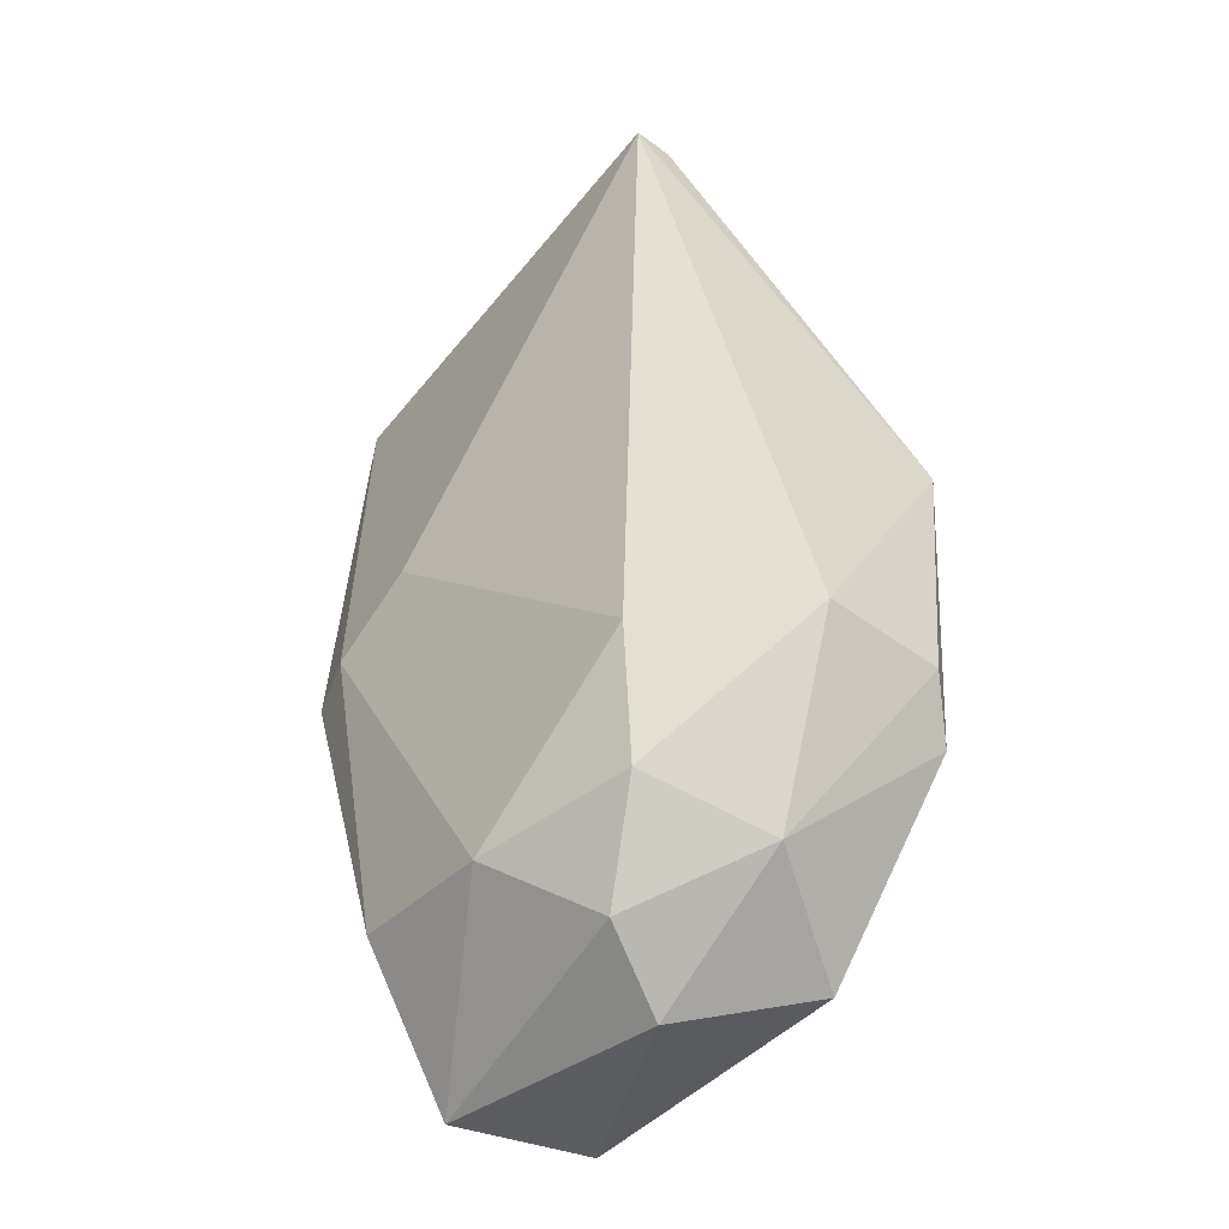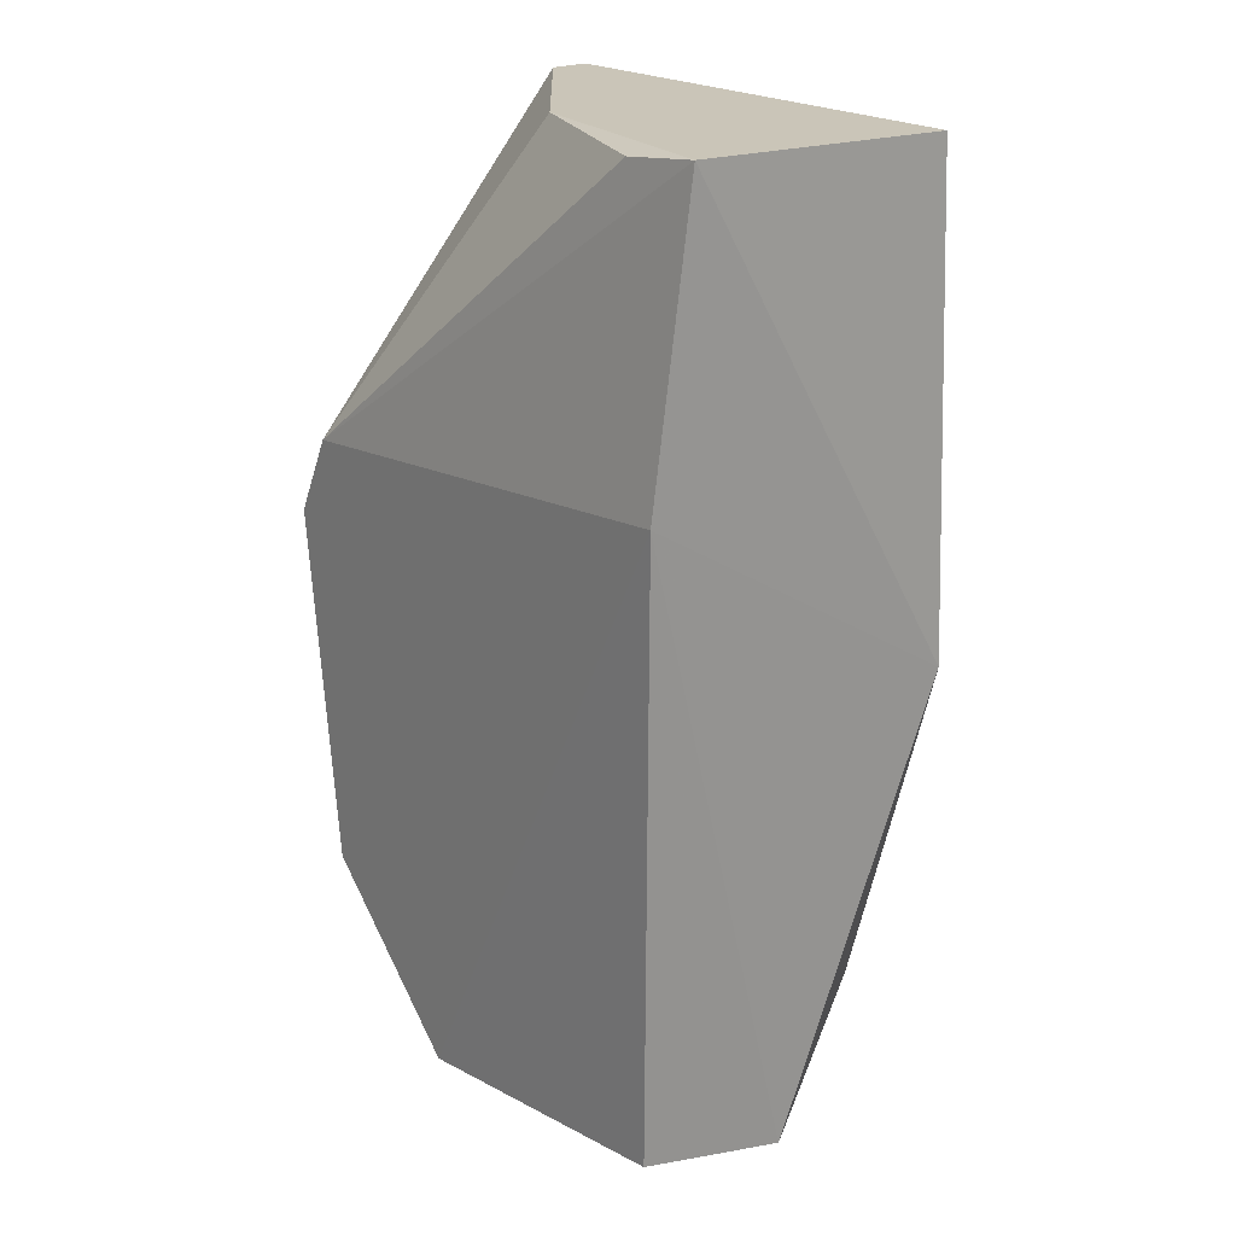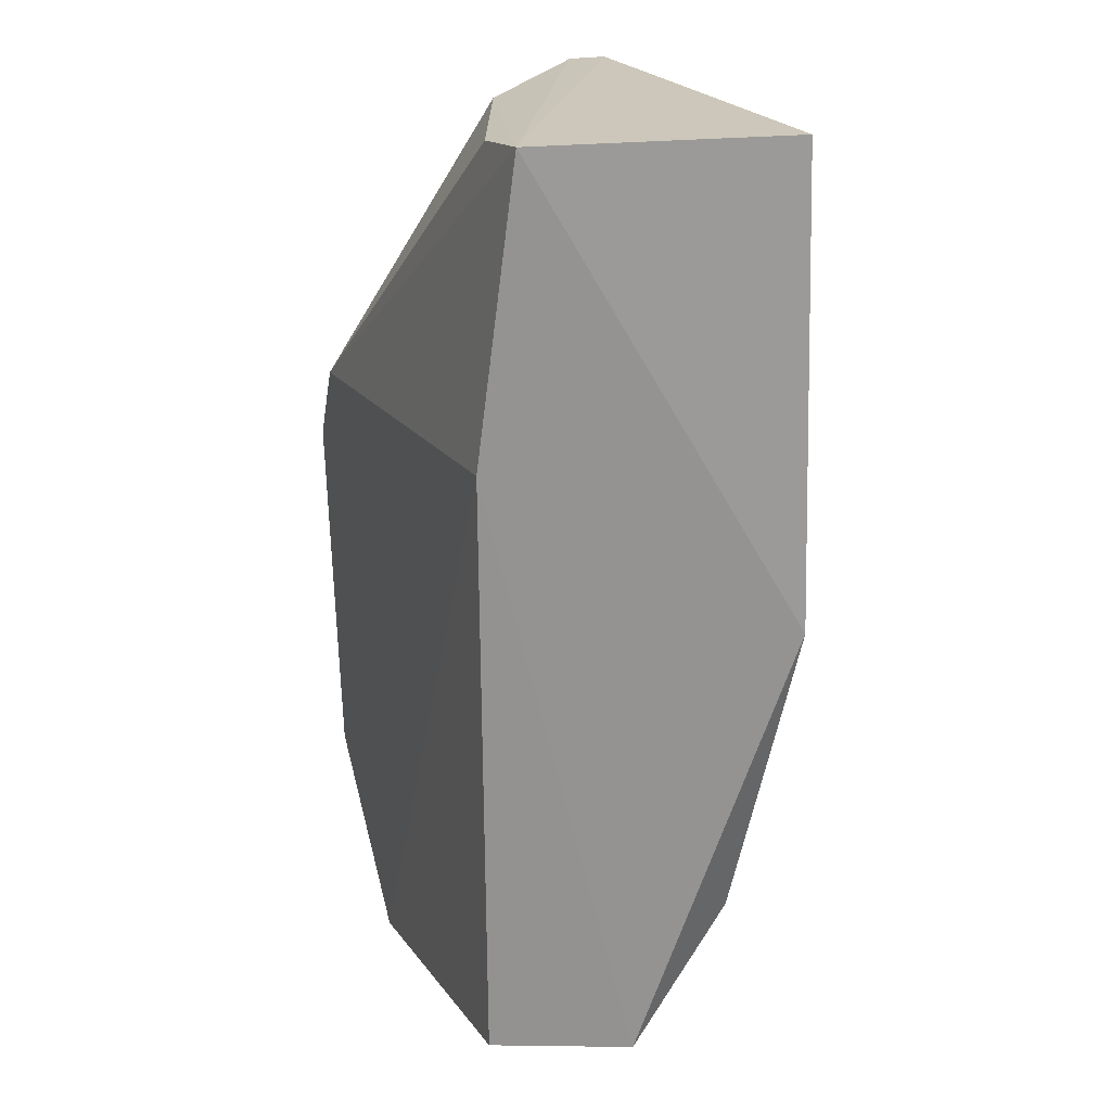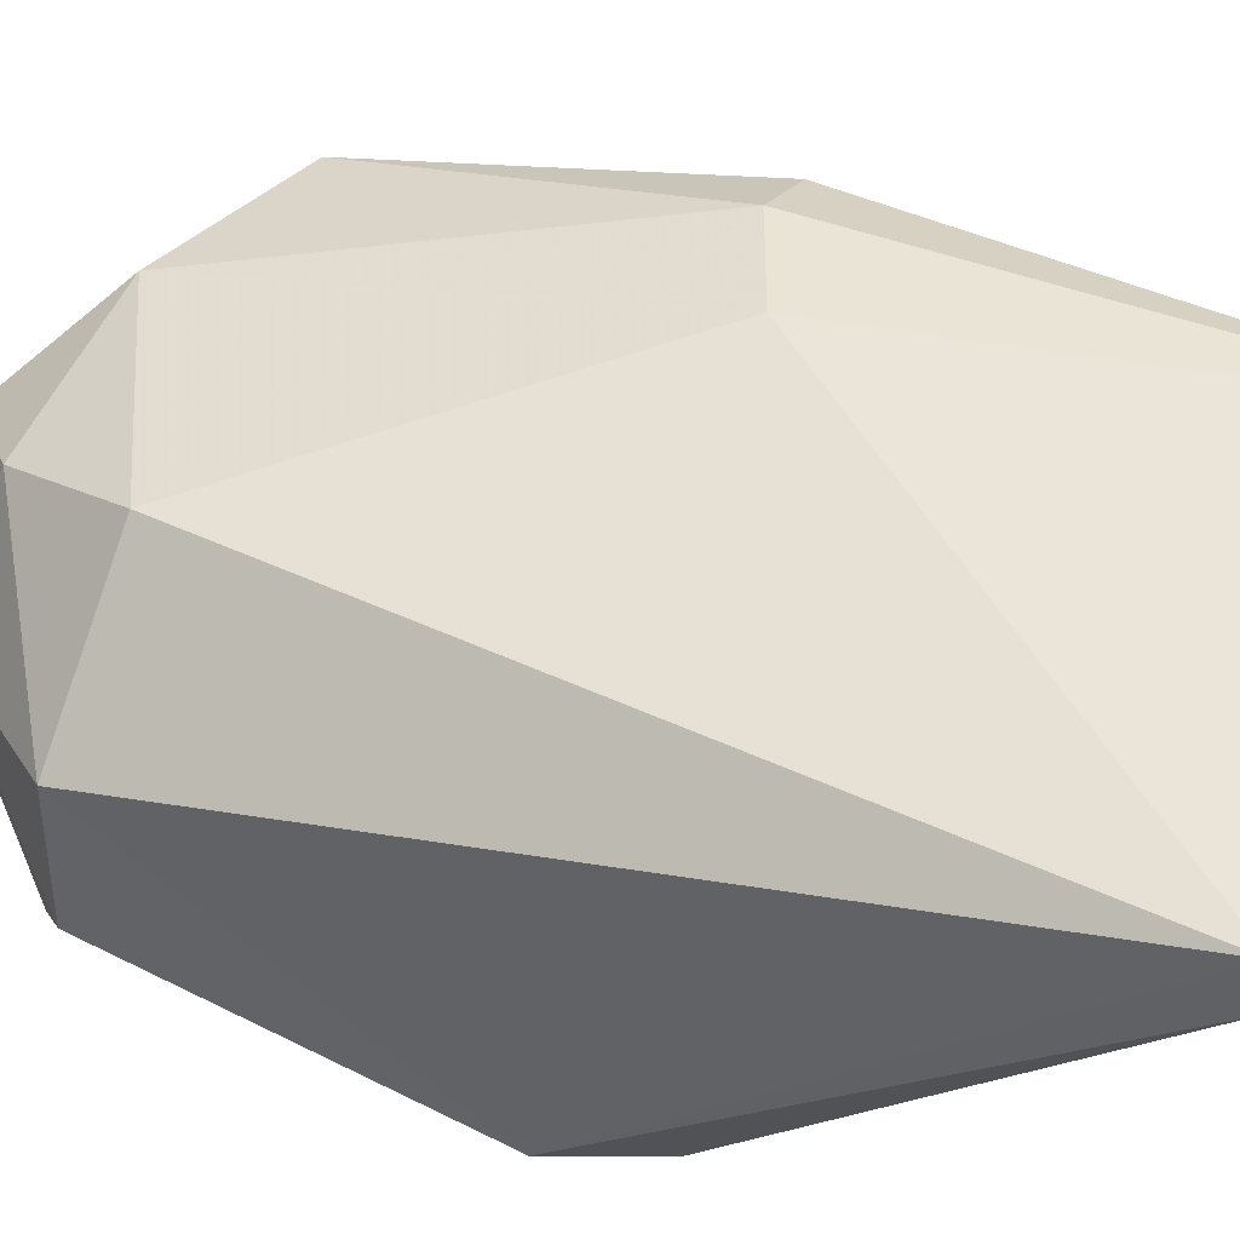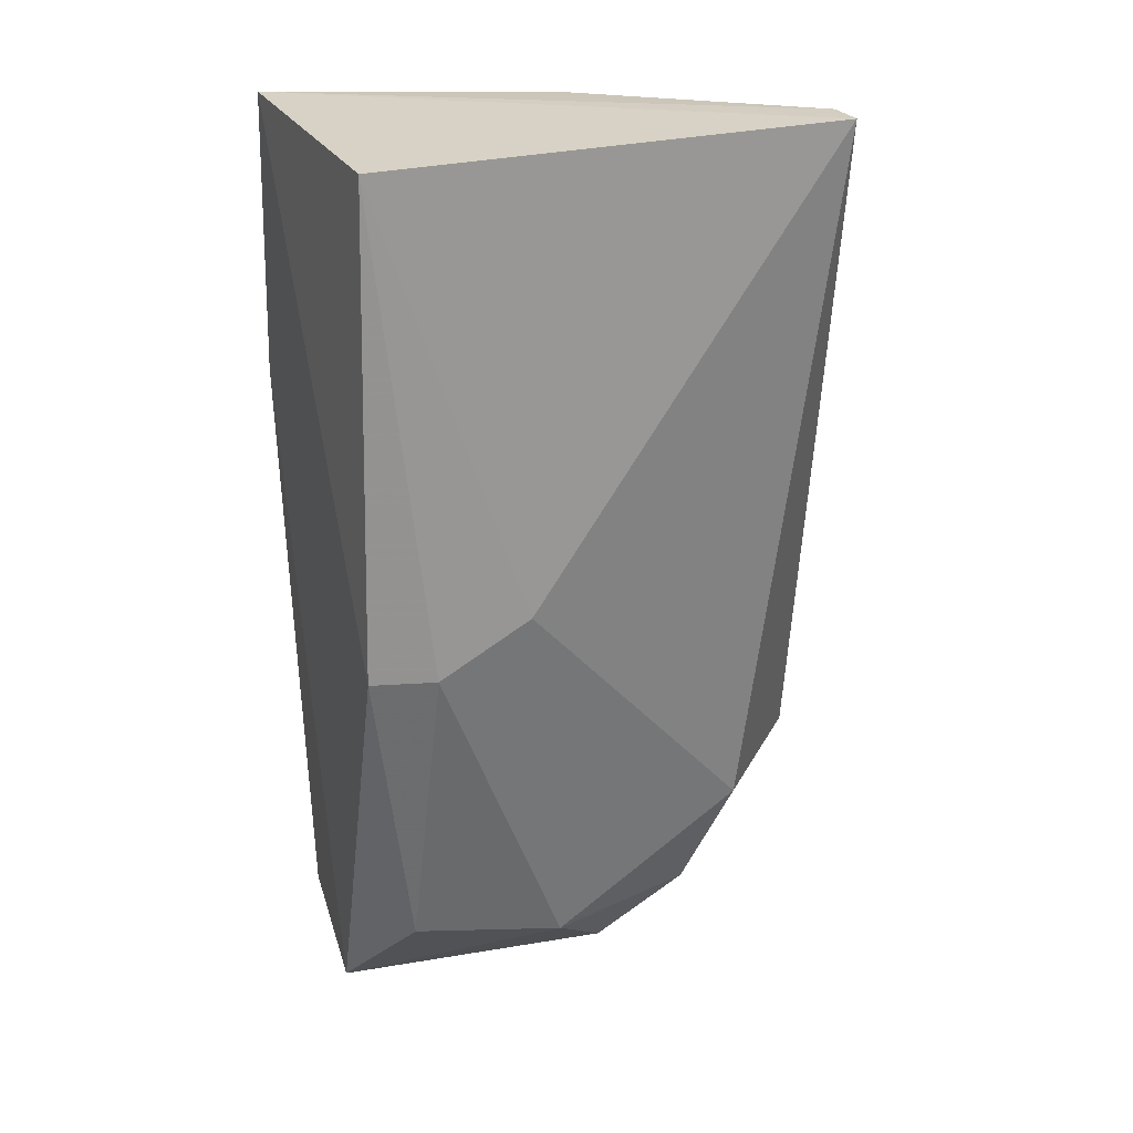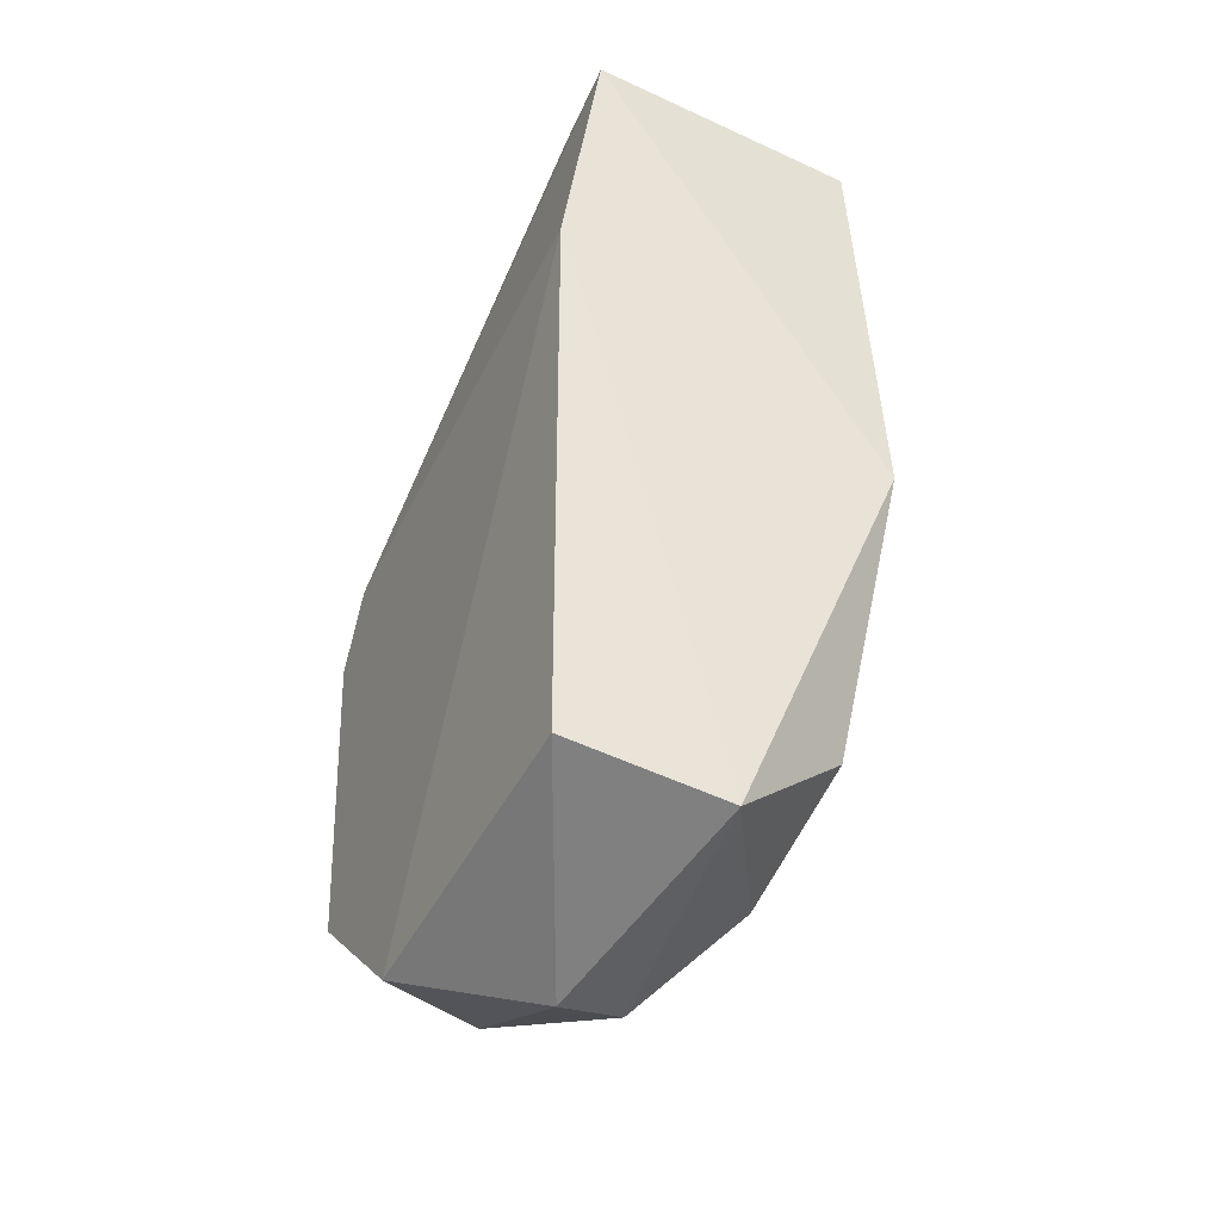
<metadata>
{"format":"obj","ext":"obj","renderer":"f3d","projection":"perspective","resolution":1024,"background":"white","views":[{"elev":-52.9,"azim":52.1,"up":"+Y"},{"elev":21.5,"azim":-129.4,"up":"+Y"},{"elev":21.8,"azim":-111.4,"up":"+Y"},{"elev":41.7,"azim":116.7,"up":"+Z"},{"elev":25.4,"azim":-23.4,"up":"+Y"},{"elev":-45.3,"azim":-116.0,"up":"+Y"}]}
</metadata>
<code>
v 0.585 -0.961 -0.69
v 0.8254 -0.984 -0.6984
v 0.5673 -0.2465 -0.6685
v 0.56 -0.635 -0.4375
v 0.9841 -0.5715 -0.6984
v 0.8571 -0.9205 -0.508
v 0.9524 -0.254 -0.4445
v 0.5714 -0.254 -0.4445
v 0.9841 -0.8253 -0.5714
v 0.5714 -0.984 -0.5714
v 0.5714 -0.4763 -0.6984
v 0.7936 -0.254 -0.6031
v 0.7302 -0.9205 -0.4762
v 0.8888 -0.8253 -0.4762
v 0.6851 -0.5979 -0.4231
v 0.9524 -0.857 -0.6984
v 0.762 -1.016 -0.6031
v 0.9524 -0.508 -0.6984
v 0.6032 -0.8888 -0.4762
v 0.8888 -0.9523 -0.6031
v 0.9524 -0.254 -0.4762
v 0.6096 -0.635 -0.4219
v 0.7936 -0.984 -0.5397
v 0.9841 -0.8253 -0.6666
v 0.635 -0.254 -0.6666
f 12 18 25
f 7 3 8
f 3 4 8
f 5 7 9
f 2 1 11
f 4 3 11
f 5 2 11
f 1 10 11
f 10 4 11
f 6 9 14
f 9 7 14
f 13 6 14
f 13 14 15
f 7 8 15
f 14 7 15
f 2 5 16
f 1 2 17
f 10 1 17
f 11 3 18
f 5 11 18
f 4 10 19
f 10 13 19
f 9 6 20
f 2 16 20
f 17 2 20
f 7 5 21
f 3 7 21
f 12 3 21
f 5 18 21
f 18 12 21
f 8 4 22
f 13 15 22
f 15 8 22
f 4 19 22
f 19 13 22
f 6 13 23
f 13 10 23
f 10 17 23
f 20 6 23
f 17 20 23
f 5 9 24
f 16 5 24
f 9 20 24
f 20 16 24
f 3 12 25
f 18 3 25

</code>
